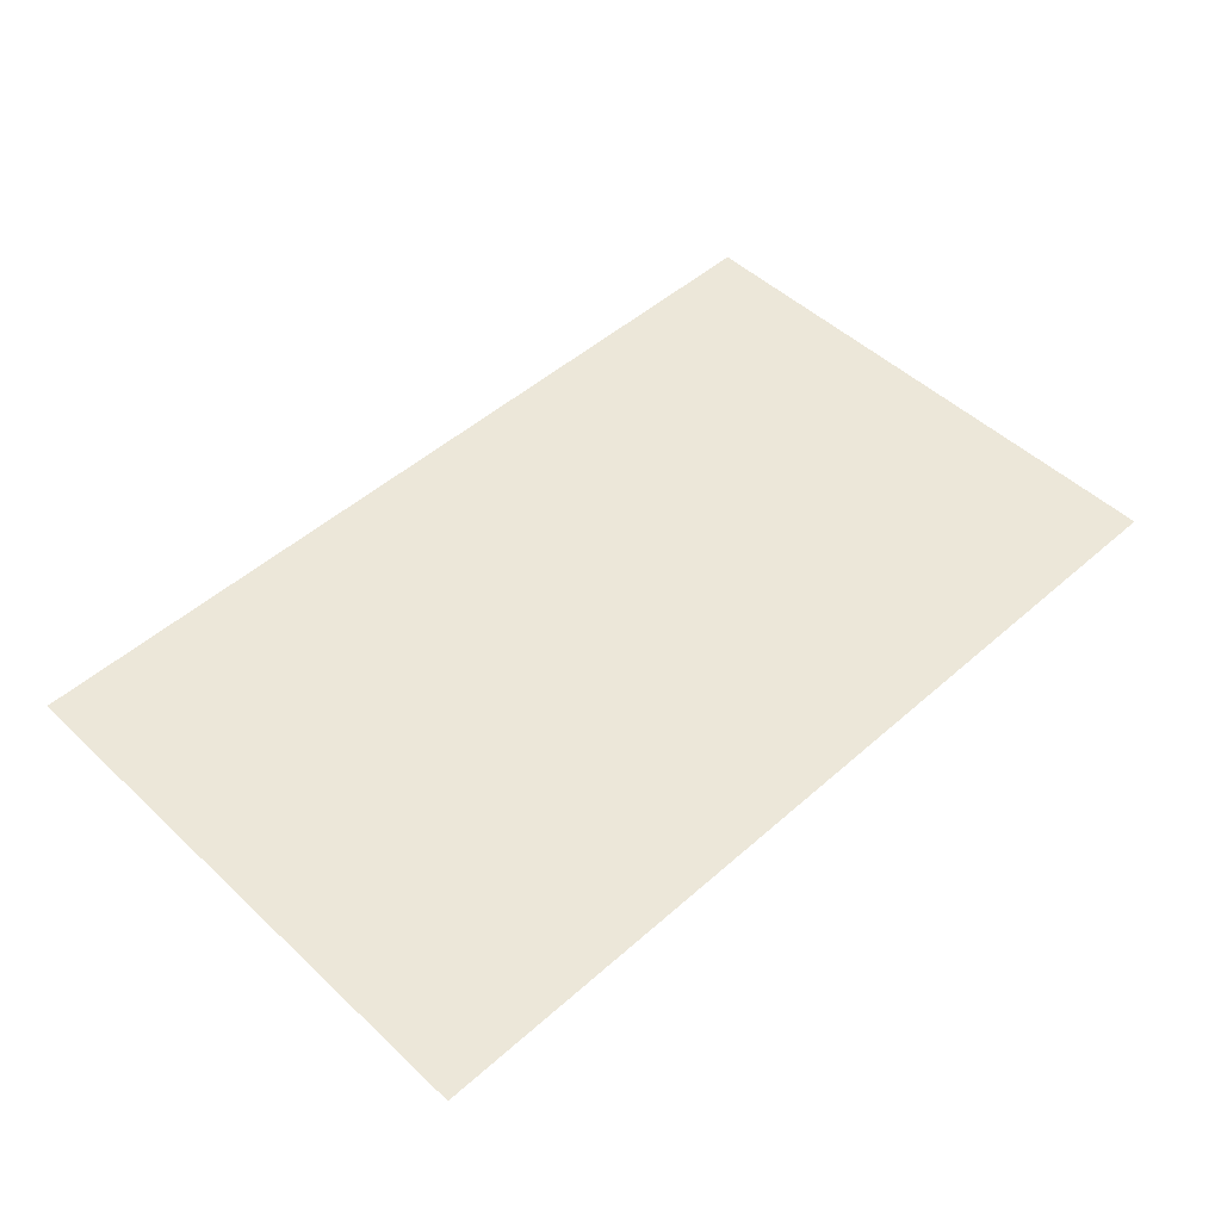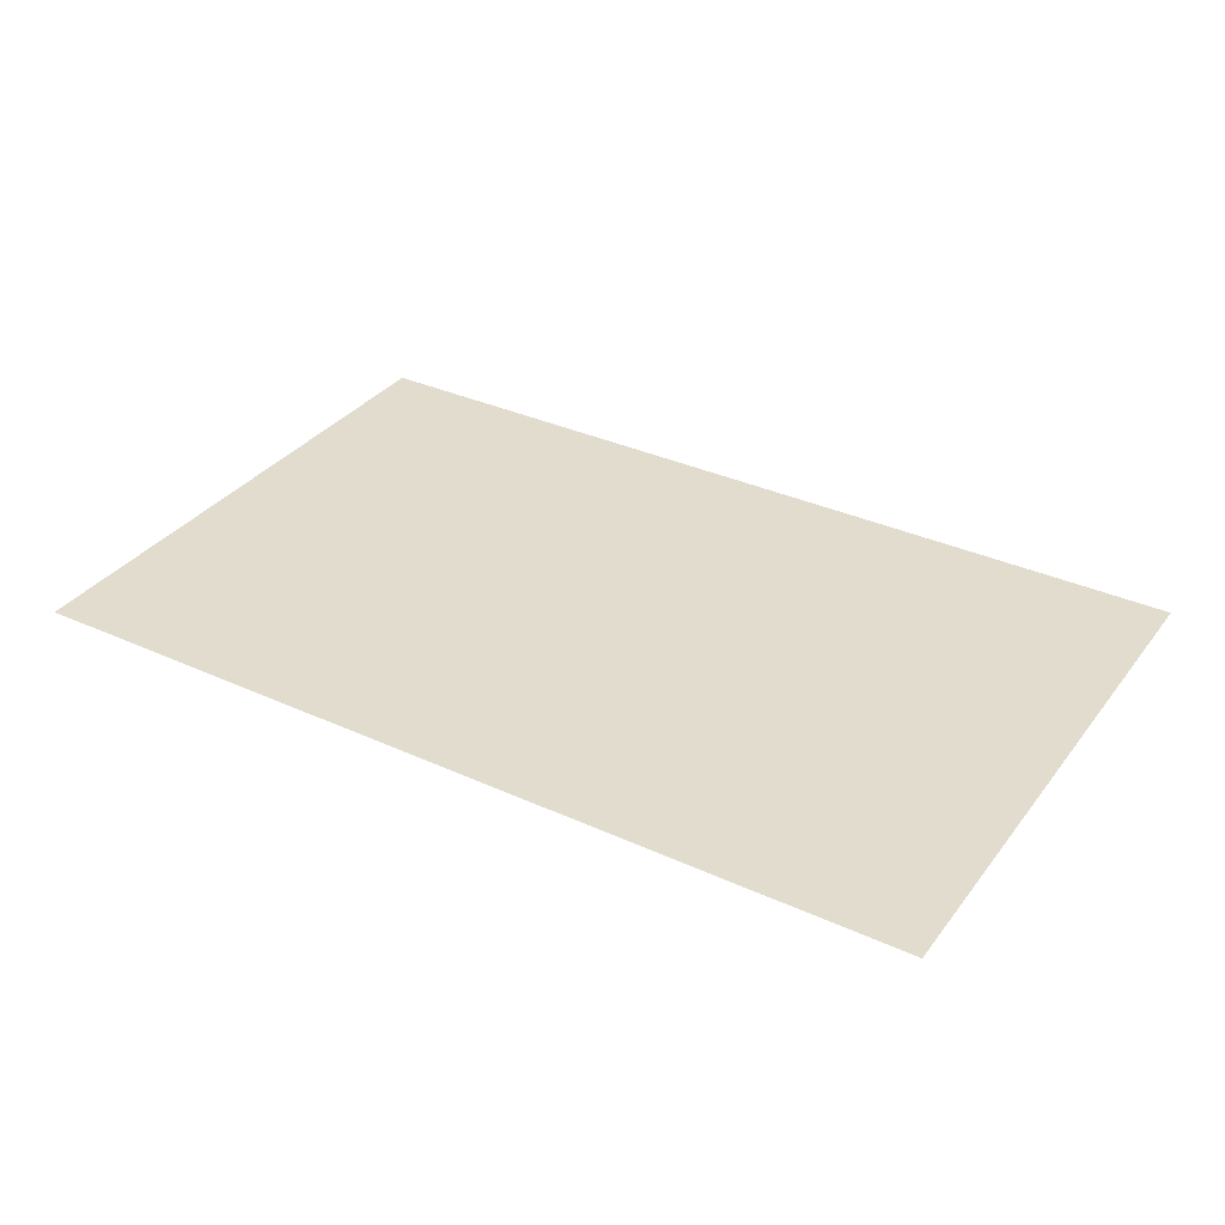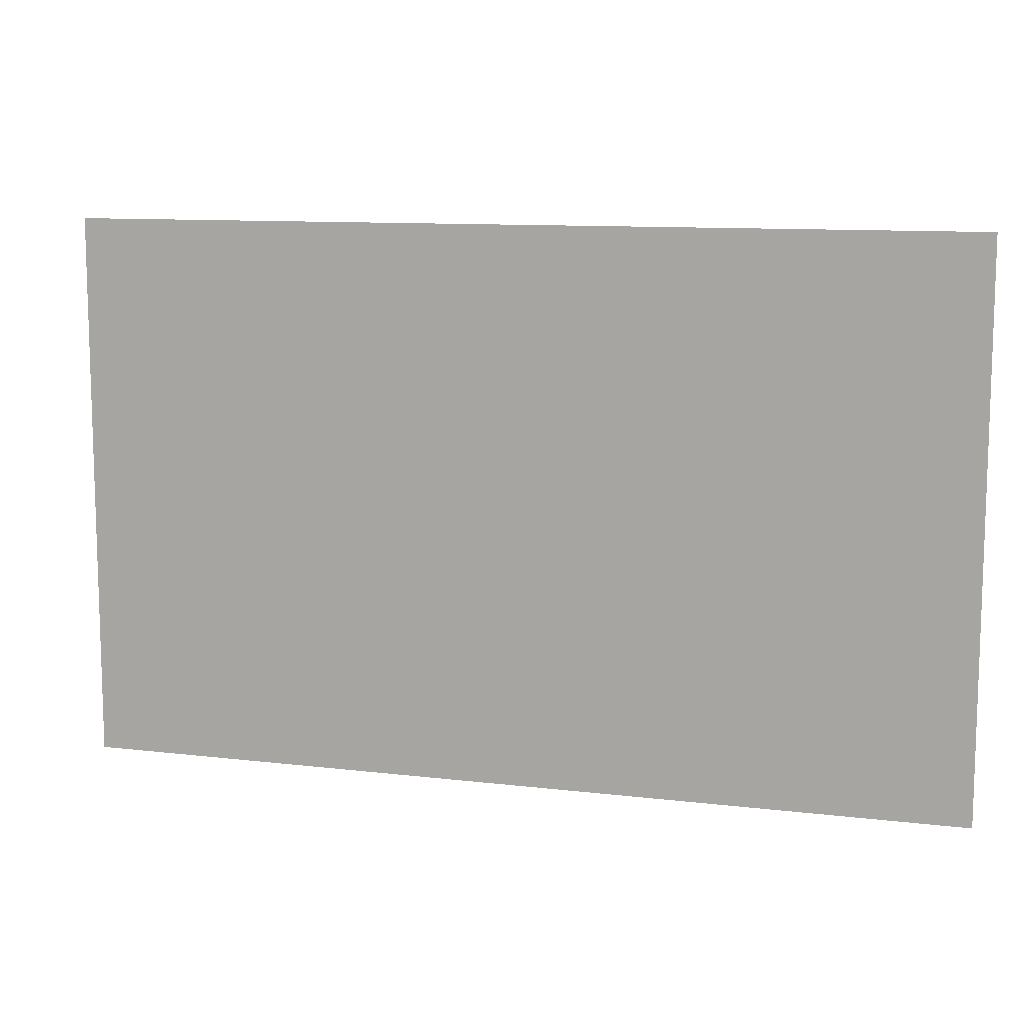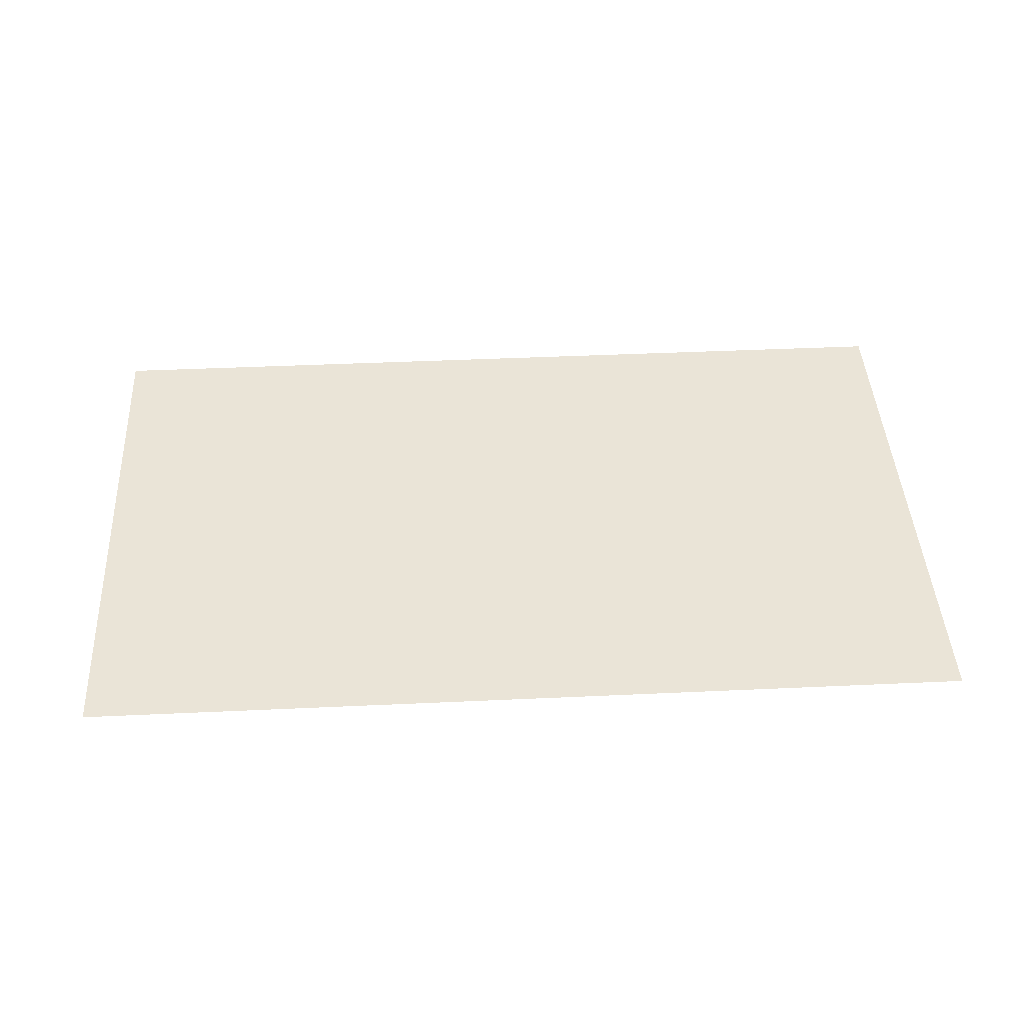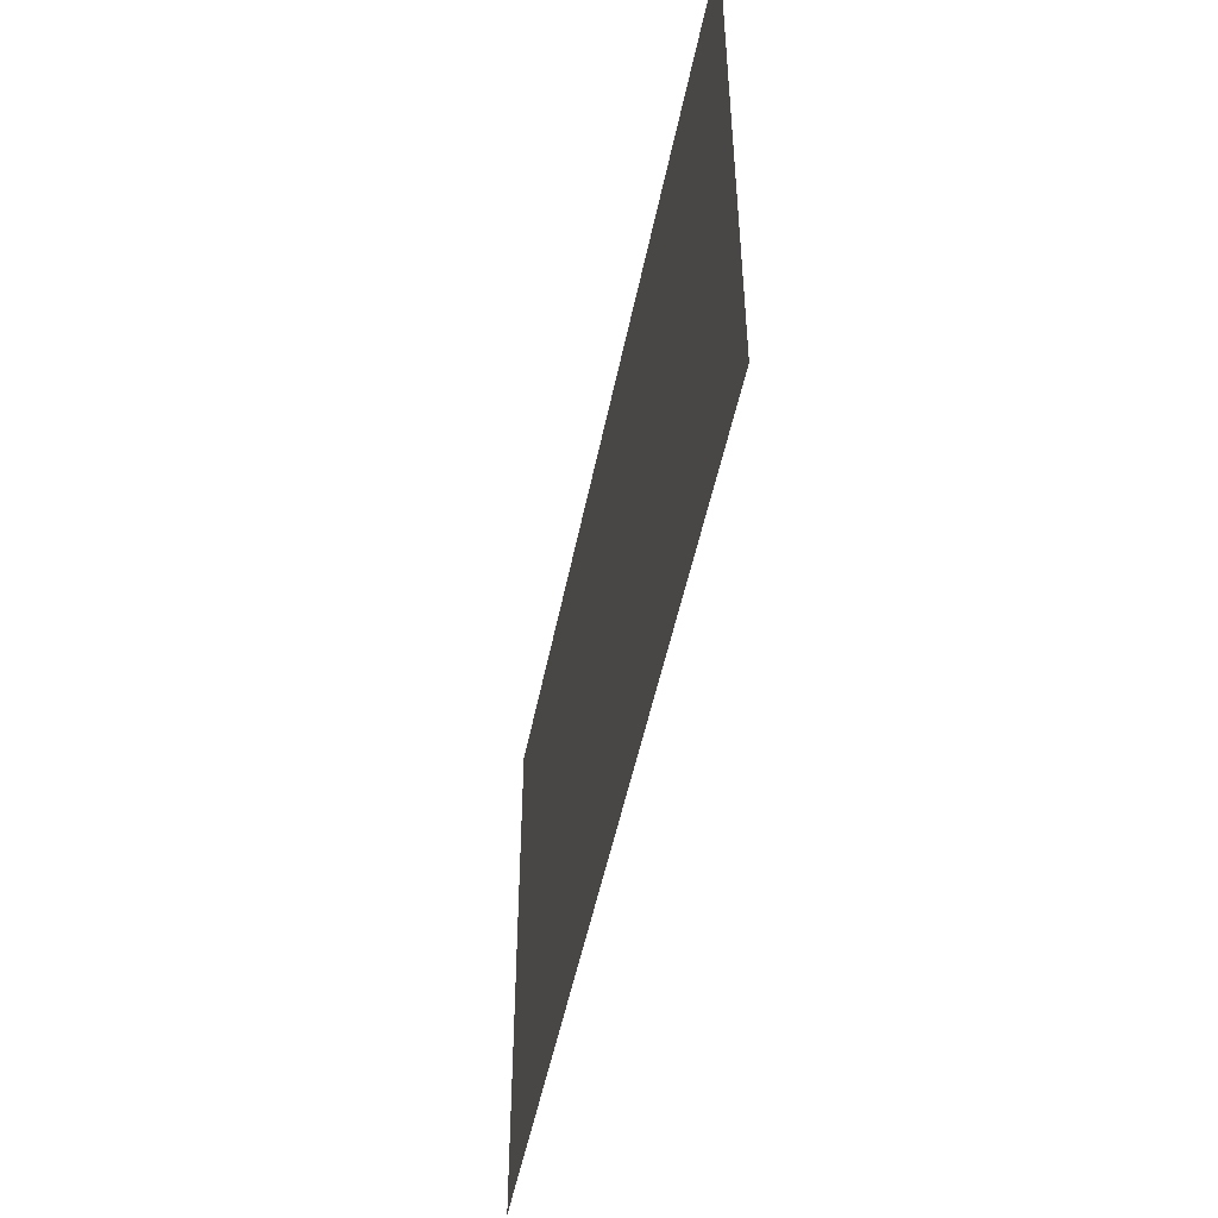
<metadata>
{"format":"obj","ext":"obj","renderer":"f3d","projection":"perspective","resolution":1024,"background":"white","views":[{"elev":49.6,"azim":135.8,"up":"+Z"},{"elev":34.1,"azim":-148.3,"up":"+Z"},{"elev":10.7,"azim":-163.3,"up":"+Y"},{"elev":43.6,"azim":-3.1,"up":"+Z"},{"elev":-49.1,"azim":-101.1,"up":"+Y"}]}
</metadata>
<code>
o horPlane-7
v -2.435 1.5 -0
v -2.435 -1.5 -0
v 2.435 1.5 0
v 2.435 -1.5 0
f 2 4 3
f 2 3 1

</code>
